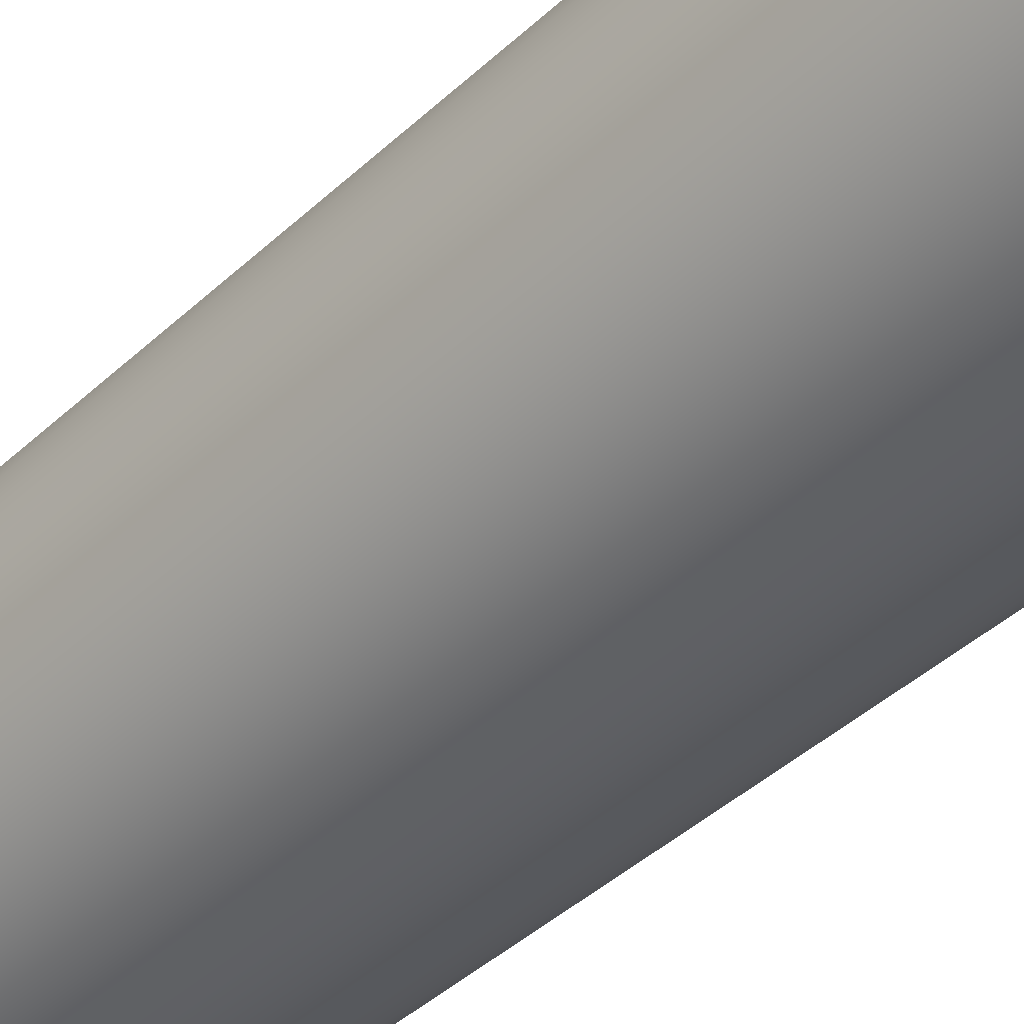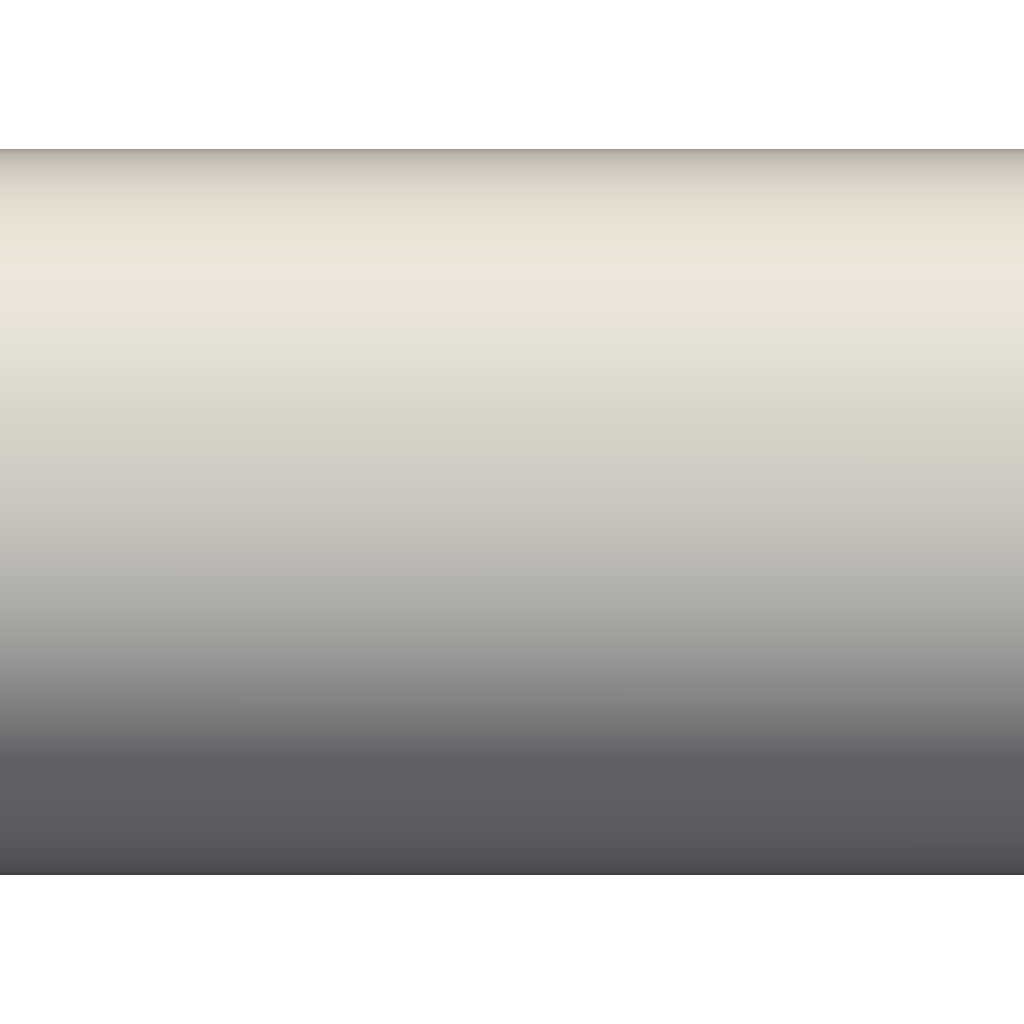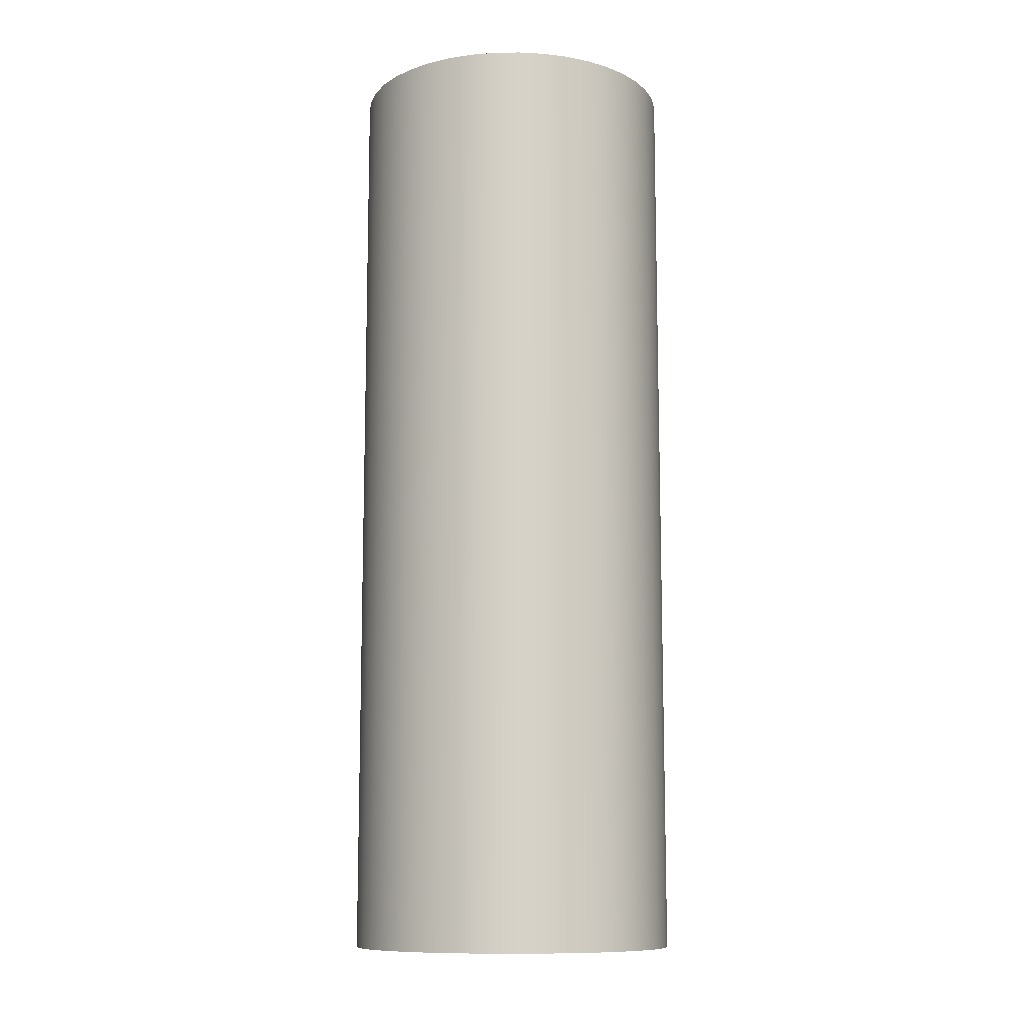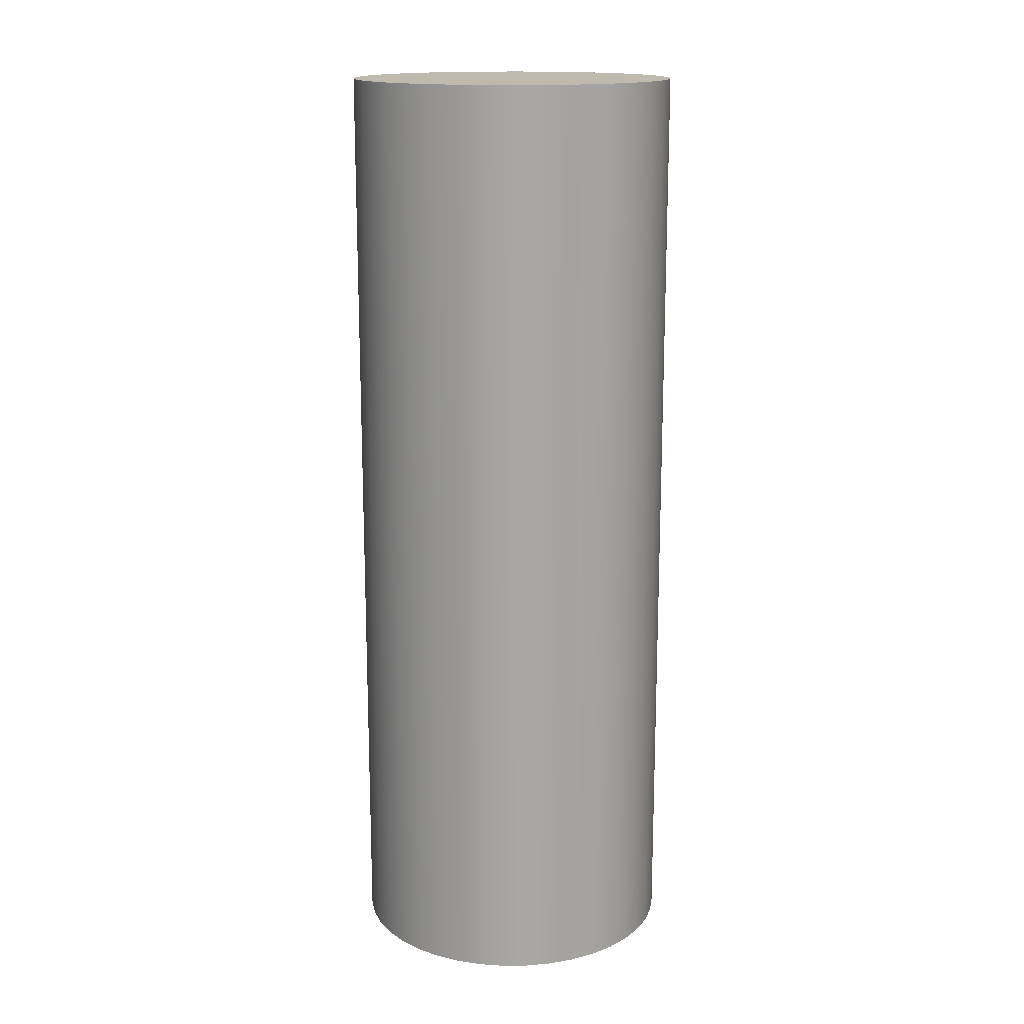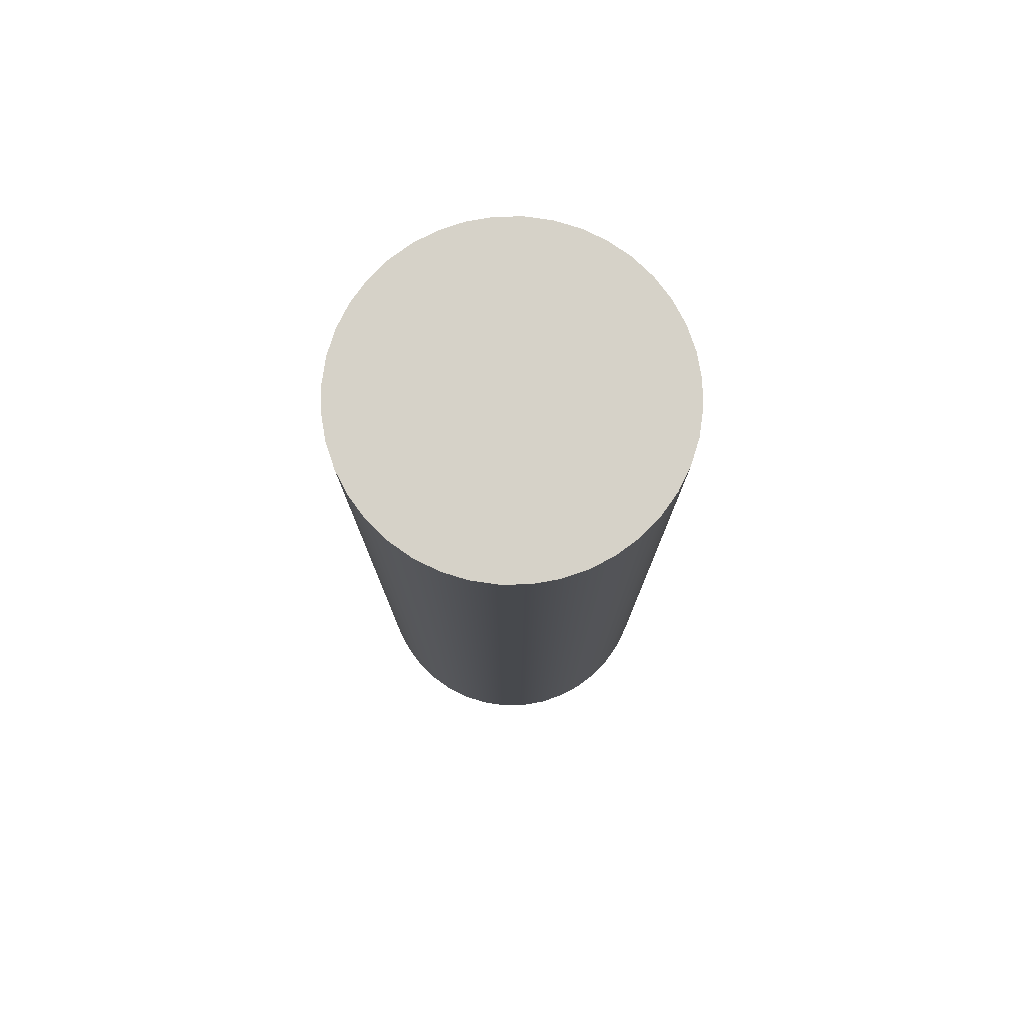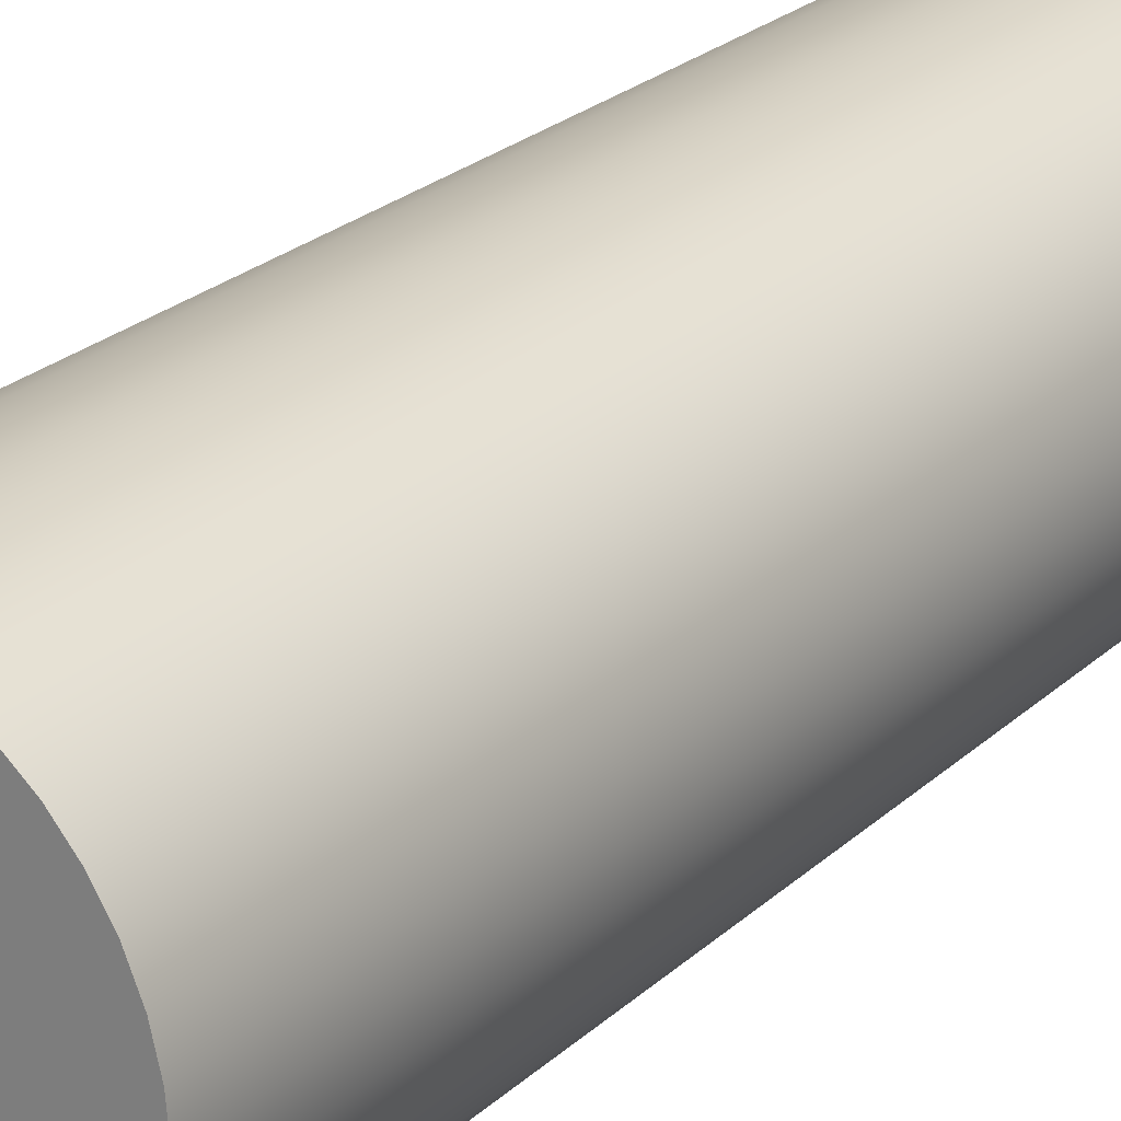
<metadata>
{"format":"obj","ext":"obj","renderer":"f3d","projection":"perspective","resolution":1024,"background":"white","views":[{"elev":-42.0,"azim":-42.0,"up":"+Z"},{"elev":4.8,"azim":90.1,"up":"+Z"},{"elev":-10.9,"azim":-47.8,"up":"+Y"},{"elev":15.8,"azim":-41.7,"up":"+Y"},{"elev":77.8,"azim":-23.2,"up":"+Y"},{"elev":23.8,"azim":-146.0,"up":"+Z"}]}
</metadata>
<code>
v -0.14 0.8 1.715e-17
v -0.1383 0.8 -0.0219
v -0.1331 0.8 -0.04326
v -0.1247 0.8 -0.06356
v -0.1133 0.8 -0.08229
v -0.09899 0.8 -0.09899
v -0.08229 0.8 -0.1133
v -0.06356 0.8 -0.1247
v -0.04326 0.8 -0.1331
v -0.0219 0.8 -0.1383
v 8.573e-18 0.8 -0.14
v 0.0219 0.8 -0.1383
v 0.04326 0.8 -0.1331
v 0.06356 0.8 -0.1247
v 0.08229 0.8 -0.1133
v 0.09899 0.8 -0.09899
v 0.1133 0.8 -0.08229
v 0.1247 0.8 -0.06356
v 0.1331 0.8 -0.04326
v 0.1383 0.8 -0.0219
v 0.14 0.8 0
v 0.1383 0.8 0.0219
v 0.1331 0.8 0.04326
v 0.1247 0.8 0.06356
v 0.1133 0.8 0.08229
v 0.09899 0.8 0.09899
v 0.08229 0.8 0.1133
v 0.06356 0.8 0.1247
v 0.04326 0.8 0.1331
v 0.0219 0.8 0.1383
v 8.573e-18 0.8 0.14
v -0.0219 0.8 0.1383
v -0.04326 0.8 0.1331
v -0.06356 0.8 0.1247
v -0.08229 0.8 0.1133
v -0.09899 0.8 0.09899
v -0.1133 0.8 0.08229
v -0.1247 0.8 0.06356
v -0.1331 0.8 0.04326
v -0.1383 0.8 0.0219
v -0.14 0 1.715e-17
v -0.1383 0 0.0219
v -0.1331 0 0.04326
v -0.1247 0 0.06356
v -0.1133 0 0.08229
v -0.09899 0 0.09899
v -0.08229 0 0.1133
v -0.06356 0 0.1247
v -0.04326 0 0.1331
v -0.0219 0 0.1383
v 8.573e-18 0 0.14
v 0.0219 0 0.1383
v 0.04326 0 0.1331
v 0.06356 0 0.1247
v 0.08229 0 0.1133
v 0.09899 0 0.09899
v 0.1133 0 0.08229
v 0.1247 0 0.06356
v 0.1331 0 0.04326
v 0.1383 0 0.0219
v 0.14 0 0
v 0.1383 0 -0.0219
v 0.1331 0 -0.04326
v 0.1247 0 -0.06356
v 0.1133 0 -0.08229
v 0.09899 0 -0.09899
v 0.08229 0 -0.1133
v 0.06356 0 -0.1247
v 0.04326 0 -0.1331
v 0.0219 0 -0.1383
v 8.573e-18 0 -0.14
v -0.0219 0 -0.1383
v -0.04326 0 -0.1331
v -0.06356 0 -0.1247
v -0.08229 0 -0.1133
v -0.09899 0 -0.09899
v -0.1133 0 -0.08229
v -0.1247 0 -0.06356
v -0.1331 0 -0.04326
v -0.1383 0 -0.0219
v -0.14 0 1.715e-17
v -0.14 0.8 1.715e-17
v -0.14 0.8 1.715e-17
v -0.1383 0.8 0.0219
v -0.1331 0.8 0.04326
v -0.1247 0.8 0.06356
v -0.1133 0.8 0.08229
v -0.09899 0.8 0.09899
v -0.08229 0.8 0.1133
v -0.06356 0.8 0.1247
v -0.04326 0.8 0.1331
v -0.0219 0.8 0.1383
v 8.573e-18 0.8 0.14
v 0.0219 0.8 0.1383
v 0.04326 0.8 0.1331
v 0.06356 0.8 0.1247
v 0.08229 0.8 0.1133
v 0.09899 0.8 0.09899
v 0.1133 0.8 0.08229
v 0.1247 0.8 0.06356
v 0.1331 0.8 0.04326
v 0.1383 0.8 0.0219
v 0.14 0.8 0
v 0.1383 0.8 -0.0219
v 0.1331 0.8 -0.04326
v 0.1247 0.8 -0.06356
v 0.1133 0.8 -0.08229
v 0.09899 0.8 -0.09899
v 0.08229 0.8 -0.1133
v 0.06356 0.8 -0.1247
v 0.04326 0.8 -0.1331
v 0.0219 0.8 -0.1383
v 8.573e-18 0.8 -0.14
v -0.0219 0.8 -0.1383
v -0.04326 0.8 -0.1331
v -0.06356 0.8 -0.1247
v -0.08229 0.8 -0.1133
v -0.09899 0.8 -0.09899
v -0.1133 0.8 -0.08229
v -0.1247 0.8 -0.06356
v -0.1331 0.8 -0.04326
v -0.1383 0.8 -0.0219
v -0.14 0 1.715e-17
v -0.1383 0 -0.0219
v -0.1331 0 -0.04326
v -0.1247 0 -0.06356
v -0.1133 0 -0.08229
v -0.09899 0 -0.09899
v -0.08229 0 -0.1133
v -0.06356 0 -0.1247
v -0.04326 0 -0.1331
v -0.0219 0 -0.1383
v 8.573e-18 0 -0.14
v 0.0219 0 -0.1383
v 0.04326 0 -0.1331
v 0.06356 0 -0.1247
v 0.08229 0 -0.1133
v 0.09899 0 -0.09899
v 0.1133 0 -0.08229
v 0.1247 0 -0.06356
v 0.1331 0 -0.04326
v 0.1383 0 -0.0219
v 0.14 0 0
v 0.1383 0 0.0219
v 0.1331 0 0.04326
v 0.1247 0 0.06356
v 0.1133 0 0.08229
v 0.09899 0 0.09899
v 0.08229 0 0.1133
v 0.06356 0 0.1247
v 0.04326 0 0.1331
v 0.0219 0 0.1383
v 8.573e-18 0 0.14
v -0.0219 0 0.1383
v -0.04326 0 0.1331
v -0.06356 0 0.1247
v -0.08229 0 0.1133
v -0.09899 0 0.09899
v -0.1133 0 0.08229
v -0.1247 0 0.06356
v -0.1331 0 0.04326
v -0.1383 0 0.0219
g 0df4235e-e2ad-11ea-ac52-54bf646e7e1f
f 2 80 1
f 1 80 81
f 82 41 40
f 40 41 42
f 40 42 39
f 39 42 43
f 39 43 38
f 38 43 44
f 38 44 37
f 37 44 45
f 37 45 36
f 36 45 46
f 36 46 35
f 35 46 47
f 35 47 34
f 34 47 48
f 34 48 33
f 33 48 49
f 33 49 32
f 32 49 50
f 32 50 31
f 31 50 51
f 31 51 30
f 30 51 52
f 30 52 29
f 29 52 53
f 29 53 28
f 28 53 54
f 28 54 27
f 27 54 55
f 27 55 26
f 26 55 56
f 26 56 25
f 25 56 57
f 25 57 24
f 24 57 58
f 24 58 23
f 23 58 59
f 23 59 22
f 22 59 60
f 22 60 21
f 21 60 61
f 21 61 20
f 20 61 62
f 20 62 19
f 19 62 63
f 19 63 18
f 18 63 64
f 18 64 17
f 17 64 65
f 17 65 16
f 16 65 66
f 16 66 15
f 15 66 67
f 15 67 14
f 14 67 68
f 14 68 13
f 13 68 69
f 13 69 12
f 12 69 70
f 12 70 11
f 11 70 71
f 11 71 10
f 10 71 72
f 10 72 9
f 9 72 73
f 9 73 8
f 8 73 74
f 8 74 7
f 7 74 75
f 7 75 6
f 6 75 76
f 6 76 5
f 5 76 77
f 5 77 4
f 4 77 78
f 4 78 3
f 3 78 79
f 3 79 2
f 2 79 80
g 0dfada80-e2ad-11ea-980a-54bf646e7e1f
f 84 102 83
f 83 102 103
f 83 103 122
f 122 103 104
f 122 104 121
f 121 104 105
f 121 105 120
f 120 105 106
f 120 106 119
f 119 106 107
f 119 107 118
f 118 107 108
f 118 108 117
f 117 108 109
f 117 109 116
f 116 109 110
f 116 110 115
f 115 110 111
f 115 111 114
f 114 111 112
f 114 112 113
f 102 84 101
f 101 84 85
f 101 85 100
f 100 85 86
f 100 86 99
f 99 86 87
f 99 87 98
f 98 87 88
f 98 88 97
f 97 88 89
f 97 89 96
f 96 89 90
f 96 90 95
f 95 90 91
f 95 91 94
f 94 91 92
f 94 92 93
g 0e016a9e-e2ad-11ea-b4de-54bf646e7e1f
f 124 142 123
f 123 142 143
f 123 143 162
f 162 143 144
f 162 144 161
f 161 144 145
f 161 145 160
f 160 145 146
f 160 146 159
f 159 146 147
f 159 147 158
f 158 147 148
f 158 148 157
f 157 148 149
f 157 149 156
f 156 149 150
f 156 150 155
f 155 150 151
f 155 151 154
f 154 151 152
f 154 152 153
f 142 124 141
f 141 124 125
f 141 125 140
f 140 125 126
f 140 126 139
f 139 126 127
f 139 127 138
f 138 127 128
f 138 128 137
f 137 128 129
f 137 129 136
f 136 129 130
f 136 130 135
f 135 130 131
f 135 131 134
f 134 131 132
f 134 132 133

</code>
